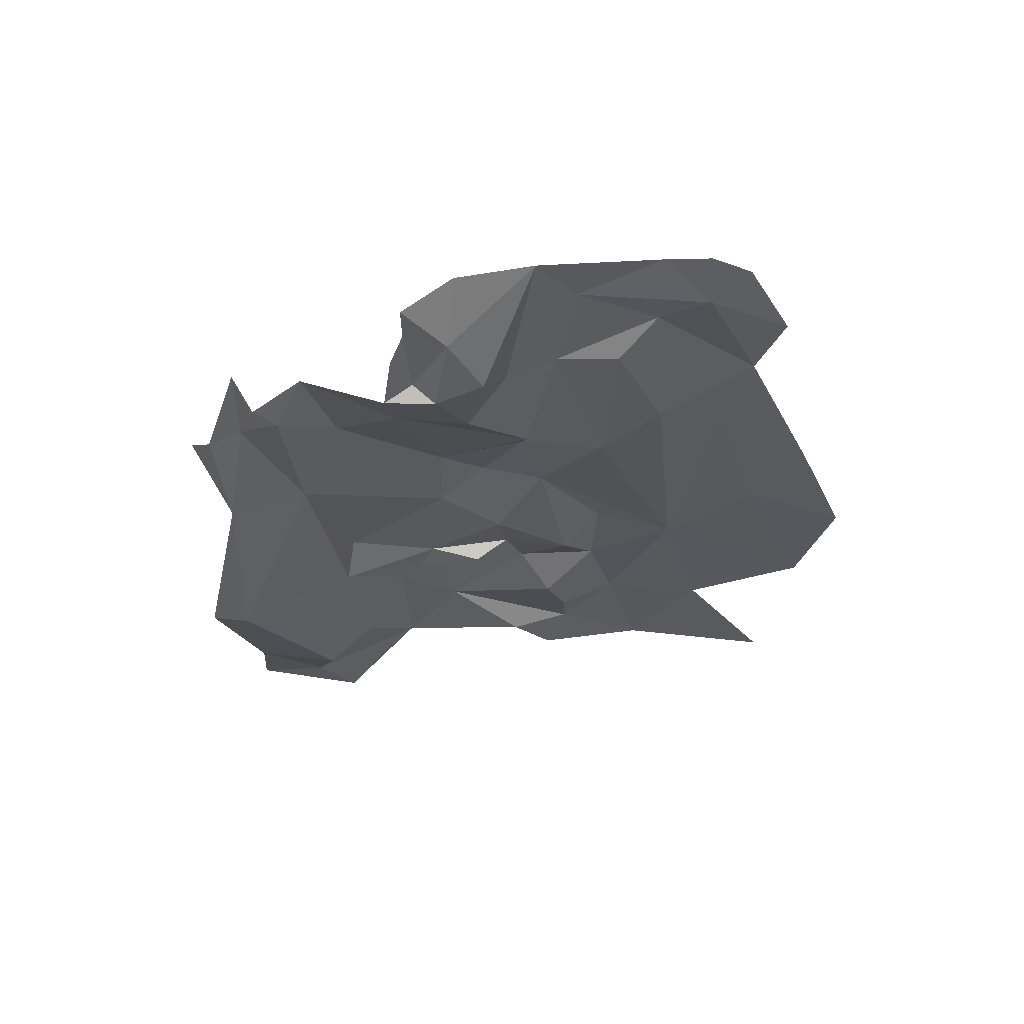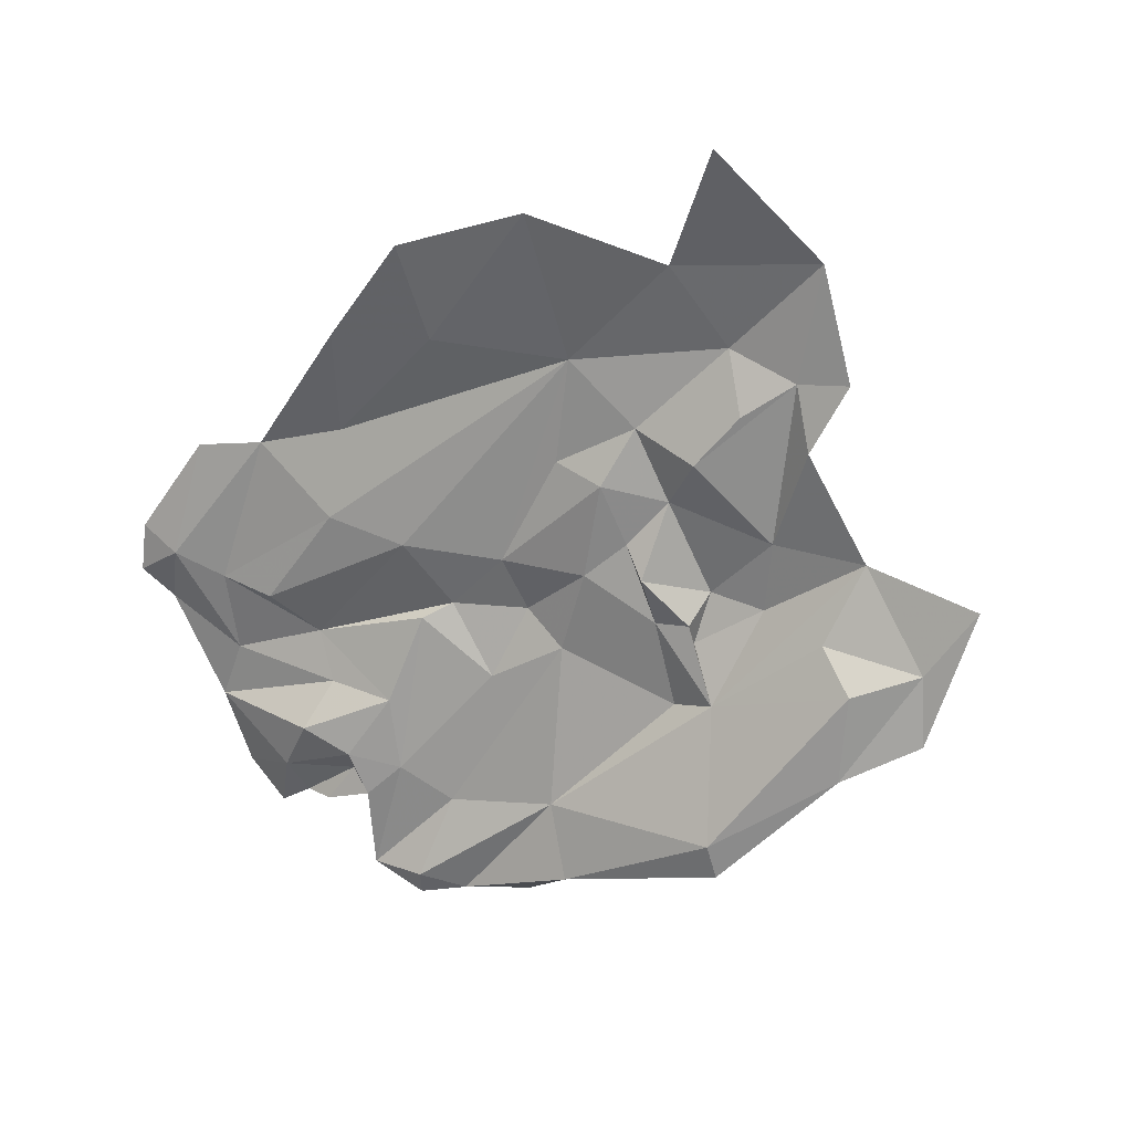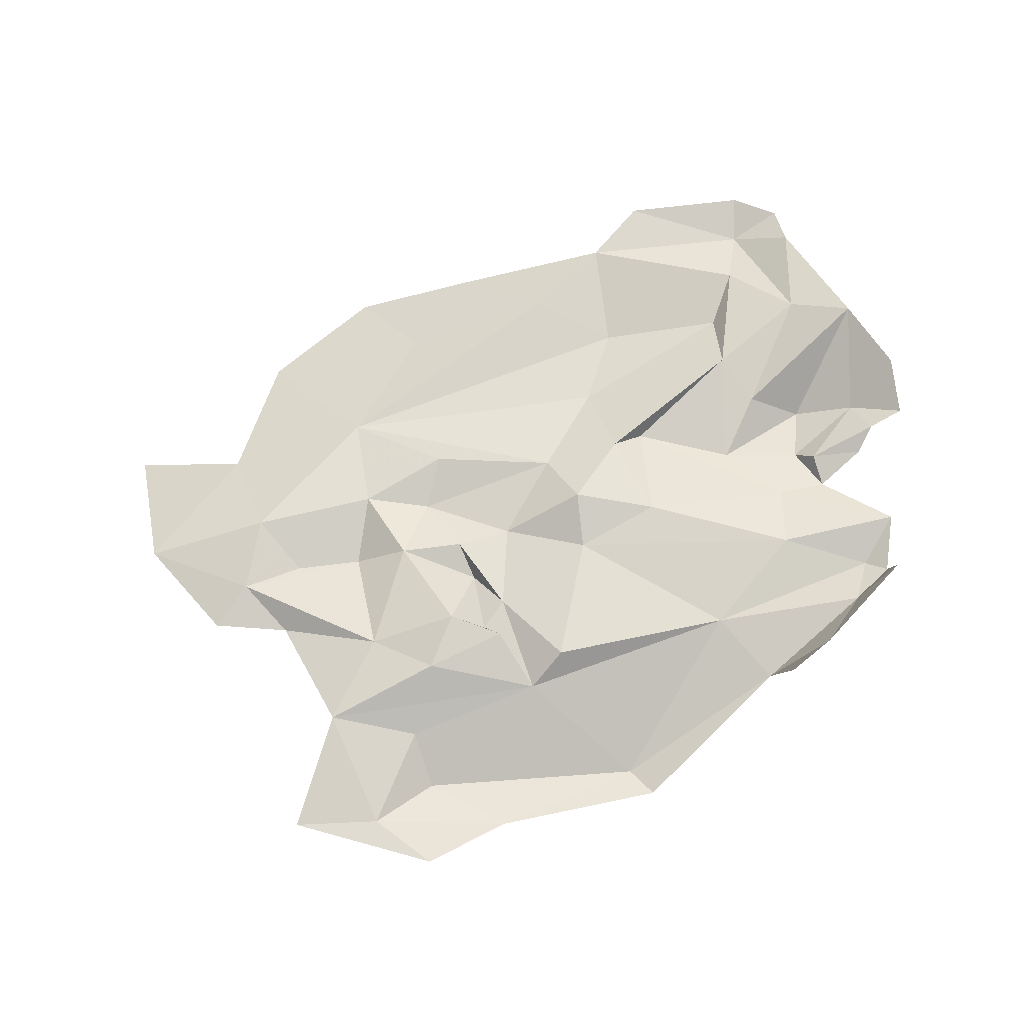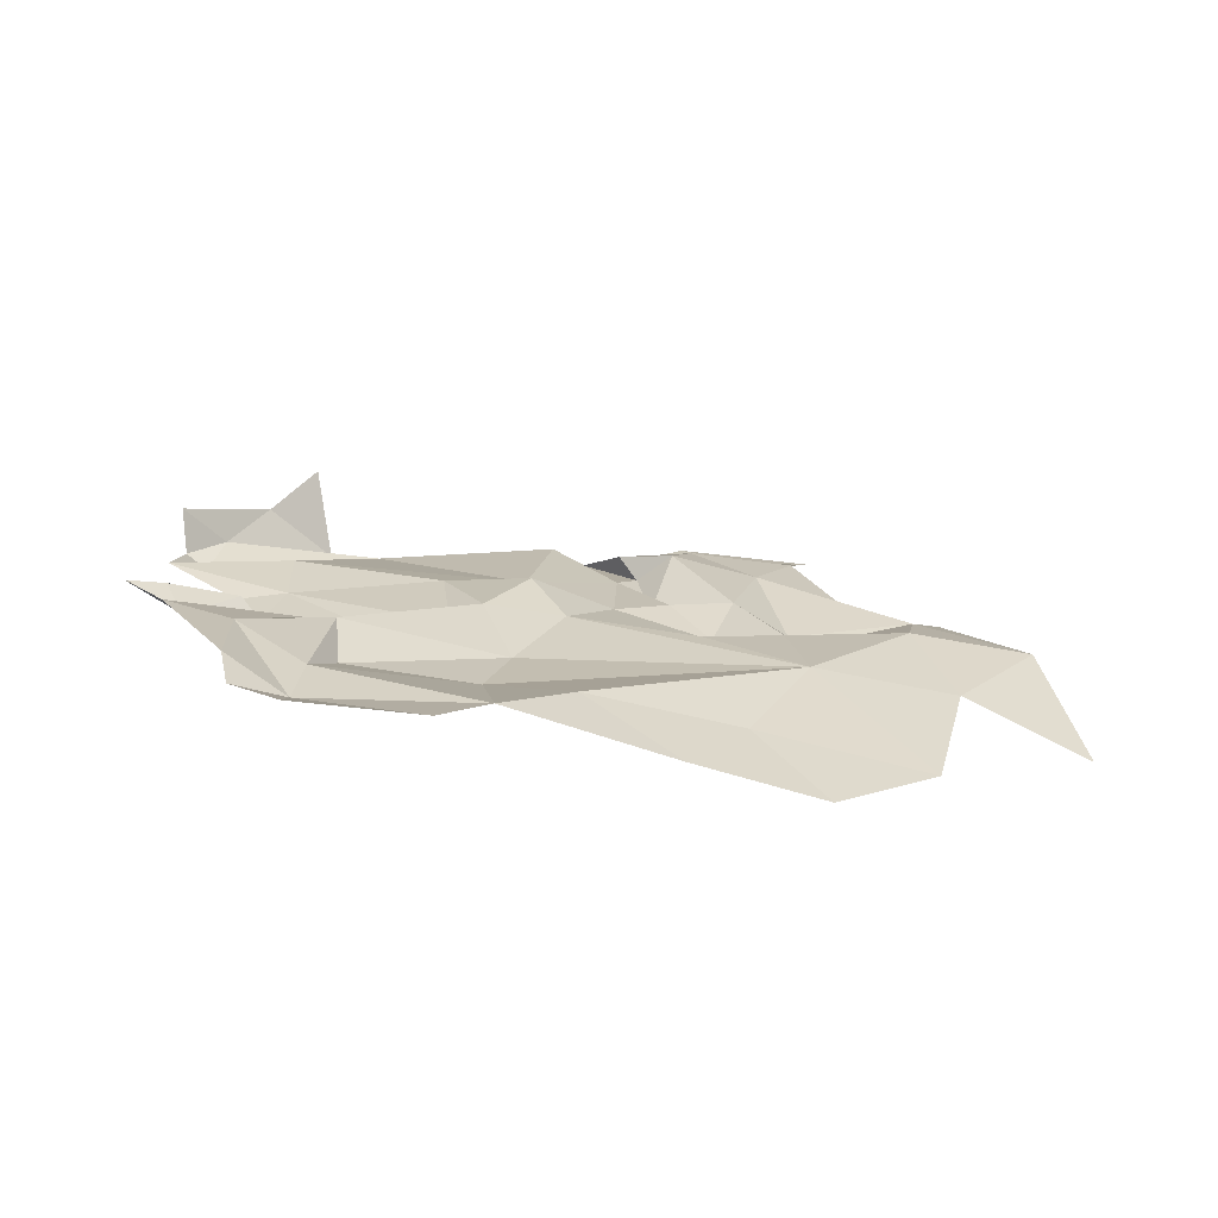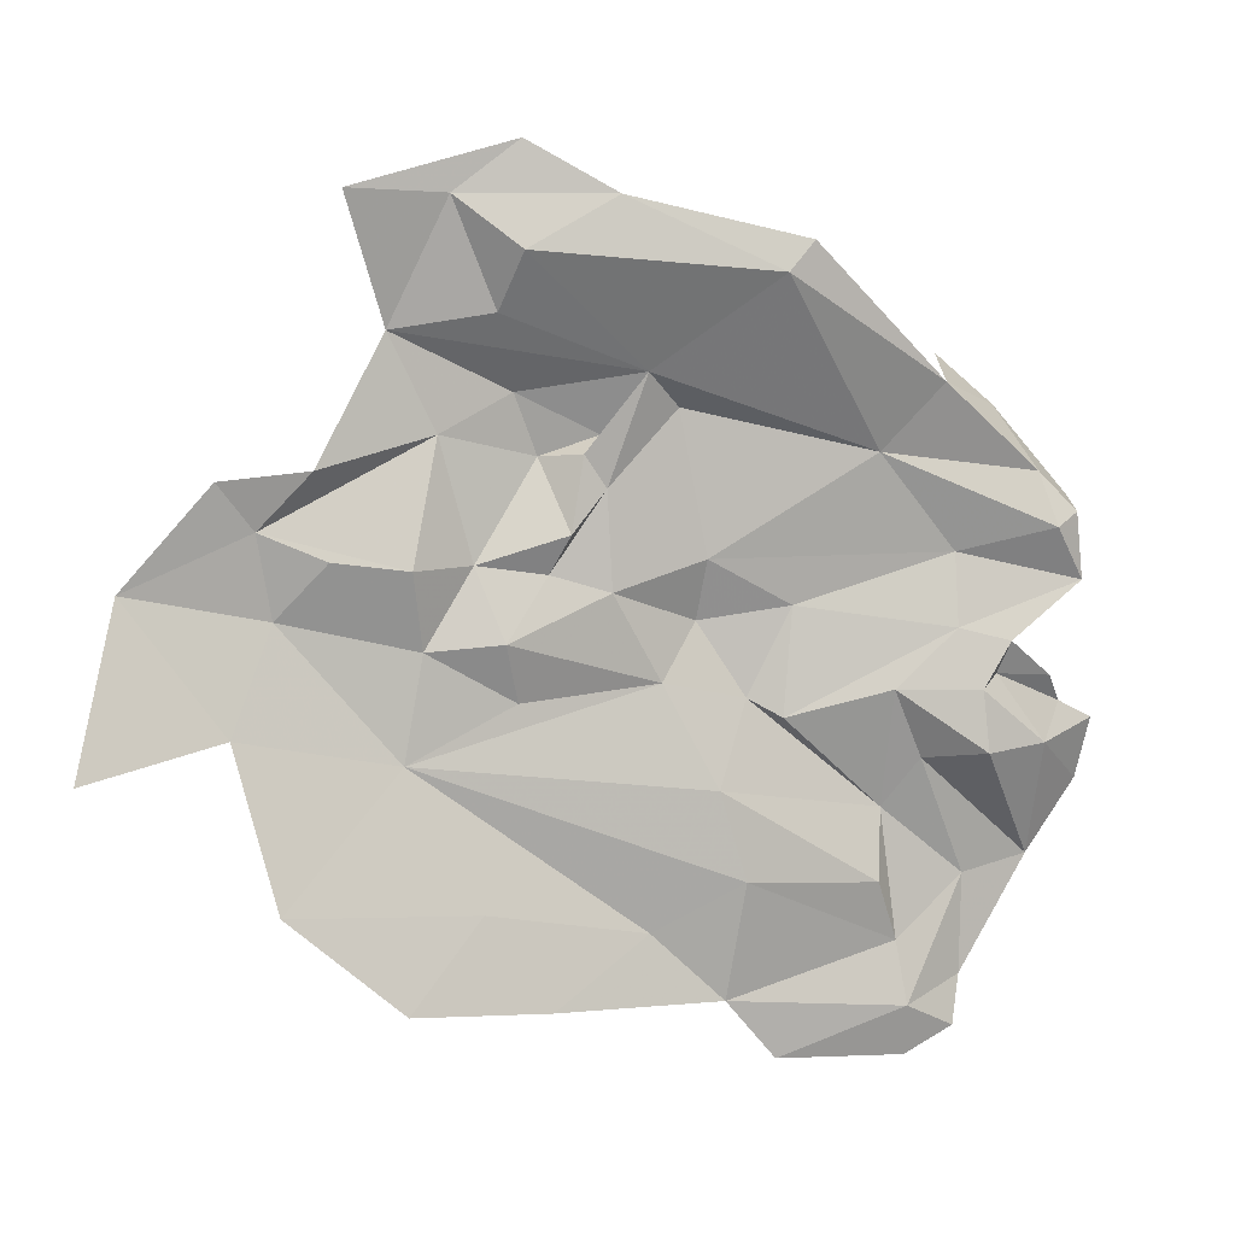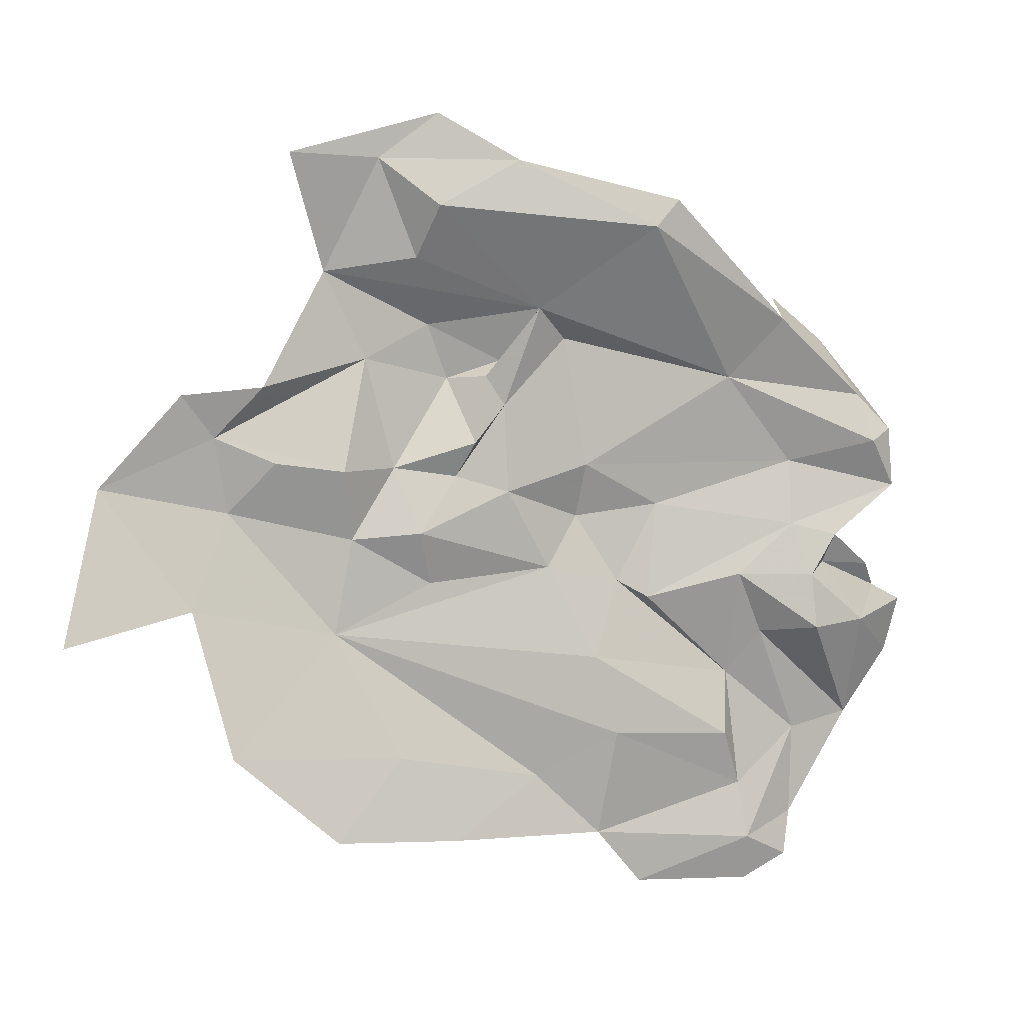
<metadata>
{"format":"obj","ext":"obj","renderer":"f3d","projection":"perspective","resolution":1024,"background":"white","views":[{"elev":-14.3,"azim":112.1,"up":"+Y"},{"elev":-67.5,"azim":-126.5,"up":"+Y"},{"elev":50.5,"azim":-1.9,"up":"+Y"},{"elev":30.4,"azim":176.9,"up":"+Y"},{"elev":-8.9,"azim":-9.3,"up":"+Z"},{"elev":-9.8,"azim":-11.1,"up":"+Z"}]}
</metadata>
<code>
v -3.799 6.894 -0.8402
v -3.713 6.893 -0.8101
v -3.712 6.894 -0.8496
v -3.803 6.901 -0.8971
v -3.745 6.93 -0.9387
v -3.734 6.944 -1.007
v -3.748 6.927 -0.9781
v -3.846 6.881 -0.8202
v -3.996 6.884 -0.9269
v -3.836 6.9 -0.9349
v -3.82 6.912 -0.9799
v -3.867 6.893 -0.8817
v -3.955 6.893 -0.9984
v -3.868 6.923 -1.005
v -3.94 6.886 -0.8946
v -3.661 6.916 -0.9055
v -3.689 6.906 -0.8711
v -3.651 6.922 -0.8823
v -3.695 6.901 -0.9135
v -3.699 6.896 -0.8813
v -3.826 6.938 -1.039
v -3.727 6.917 -0.9144
v -3.745 6.897 -0.882
v -3.985 6.801 -0.6618
v -4.012 6.831 -0.7221
v -4.036 6.798 -0.663
v -3.728 6.946 -1.041
v -3.727 6.961 -1.066
v -3.797 6.951 -1.068
v -3.7 6.962 -1.05
v -3.848 6.899 -0.8485
v -3.821 6.906 -0.8866
v -3.643 6.9 -0.8216
v -4.056 6.863 -1.002
v -3.951 6.795 -0.6346
v -3.66 6.956 -0.9597
v -3.696 6.963 -1.023
v -3.696 6.95 -0.971
v -3.635 6.946 -0.9202
v -3.895 6.873 -0.8401
v -4.081 6.858 -0.919
v -3.684 6.895 -0.8556
v -3.659 6.91 -0.8708
v -3.919 6.905 -1.046
v -3.993 6.88 -1.048
v -3.631 6.928 -0.8899
v -4.072 6.845 -0.8202
v -3.996 6.849 -0.8364
v -4.036 6.846 -0.8335
v -3.903 6.863 -0.7623
v -3.882 6.842 -0.7345
v -3.912 6.854 -0.7746
v -3.933 6.869 -0.7731
v -3.927 6.87 -0.8324
v -3.918 6.856 -0.8148
v -3.9 6.861 -0.7899
v -3.947 6.854 -0.7445
v -3.985 6.85 -0.7683
v -3.989 6.872 -0.8723
v -3.965 6.868 -0.8291
v -3.949 6.867 -0.8681
v -3.82 6.803 -0.6924
v -3.903 6.798 -0.659
v -3.806 6.804 -0.675
v -3.959 6.822 -0.7136
v -3.949 6.799 -0.6887
v -4.062 6.864 -0.8604
v -3.759 6.868 -0.7649
v -4.136 6.842 -0.8529
v -4.092 6.83 -0.7994
v -4.045 6.833 -0.792
v -3.728 6.851 -0.7313
v -3.694 6.886 -0.7335
v -3.671 6.884 -0.7683
v -3.863 6.862 -0.7473
v -3.661 6.882 -0.798
v -3.649 6.888 -0.7883
v -3.722 6.896 -0.7044
v -4.152 6.829 -0.9449
v -3.648 6.91 -0.7744
f 1 2 3
f 1 3 4
f 5 6 7
f 2 1 8
f 9 10 11
f 9 12 10
f 6 11 7
f 13 9 14
f 15 12 9
f 16 17 18
f 16 19 20
f 6 21 11
f 19 22 23
f 24 25 26
f 27 28 29
f 27 30 28
f 14 9 11
f 10 7 11
f 10 5 7
f 31 1 32
f 31 8 1
f 21 14 11
f 2 33 3
f 23 22 5
f 9 13 34
f 29 21 27
f 24 26 35
f 36 37 38
f 22 36 38
f 16 39 36
f 40 8 31
f 41 9 34
f 3 23 4
f 42 43 17
f 20 23 3
f 20 19 23
f 44 13 14
f 44 45 13
f 5 38 6
f 5 22 38
f 19 36 22
f 10 32 5
f 10 12 32
f 27 6 38
f 46 16 18
f 46 39 16
f 12 31 32
f 12 40 31
f 4 23 5
f 44 14 21
f 20 17 16
f 20 42 17
f 32 4 5
f 32 1 4
f 47 48 49
f 34 13 45
f 16 36 19
f 6 27 21
f 50 51 52
f 18 17 43
f 50 52 53
f 54 55 56
f 37 27 38
f 57 53 58
f 30 27 37
f 3 42 20
f 3 33 42
f 59 60 61
f 59 61 15
f 62 63 64
f 51 65 66
f 62 51 66
f 41 67 9
f 58 25 57
f 52 55 53
f 50 53 57
f 68 2 8
f 60 48 58
f 68 51 62
f 69 67 41
f 49 67 47
f 70 71 47
f 72 73 74
f 53 55 60
f 66 63 62
f 67 49 48
f 25 65 51
f 67 48 59
f 40 12 61
f 47 71 58
f 58 71 25
f 56 40 54
f 35 63 24
f 65 24 66
f 65 25 24
f 56 55 52
f 68 8 75
f 47 67 69
f 59 15 9
f 59 9 67
f 76 77 33
f 76 74 77
f 74 68 72
f 74 76 68
f 51 68 75
f 56 75 8
f 56 8 40
f 2 76 33
f 2 68 76
f 62 72 68
f 57 25 51
f 47 69 70
f 64 72 62
f 61 12 15
f 50 57 51
f 52 51 56
f 75 56 51
f 58 53 60
f 55 54 60
f 72 78 73
f 47 58 48
f 48 60 59
f 66 24 63
f 41 79 69
f 61 60 54
f 61 54 40
f 80 74 73
f 80 77 74

</code>
